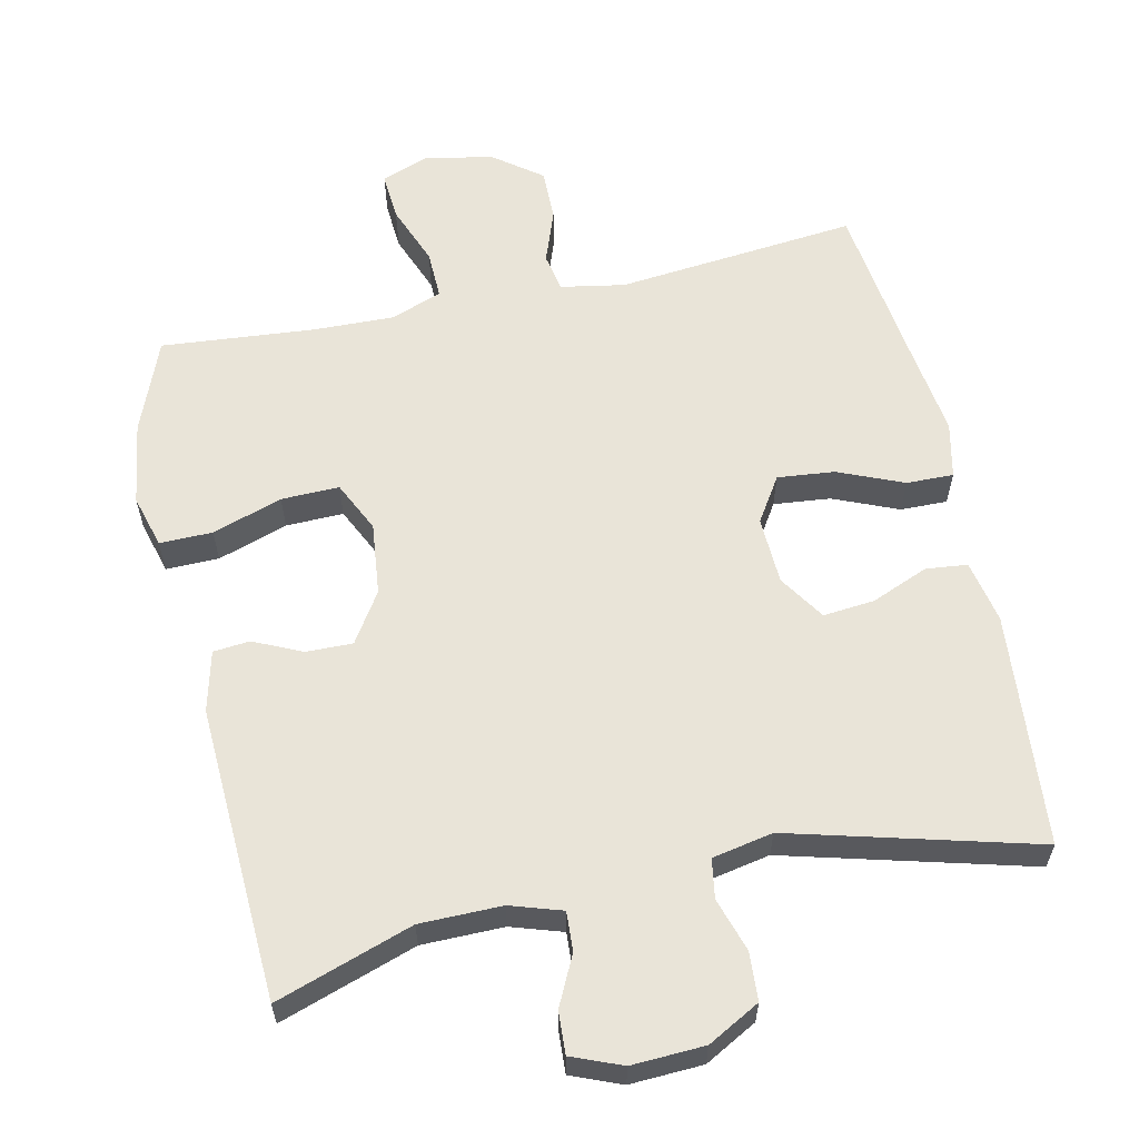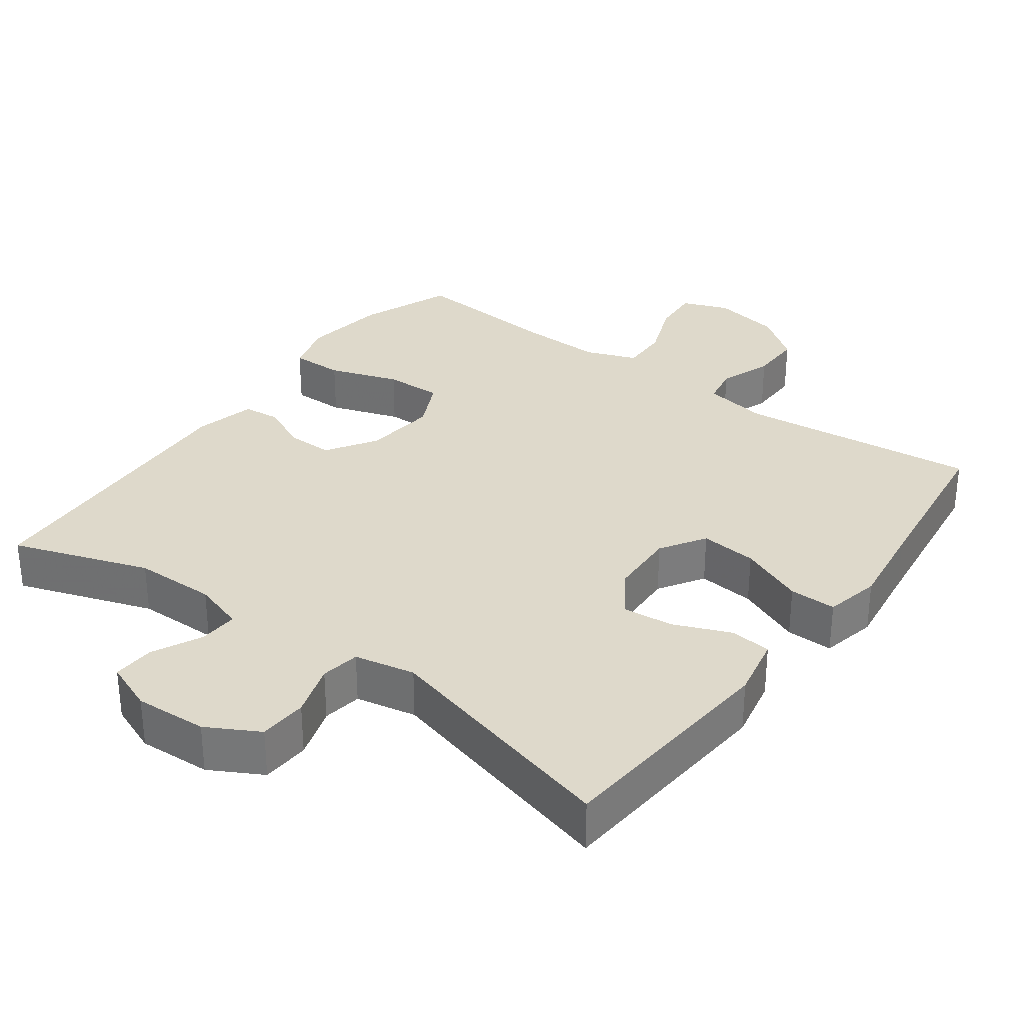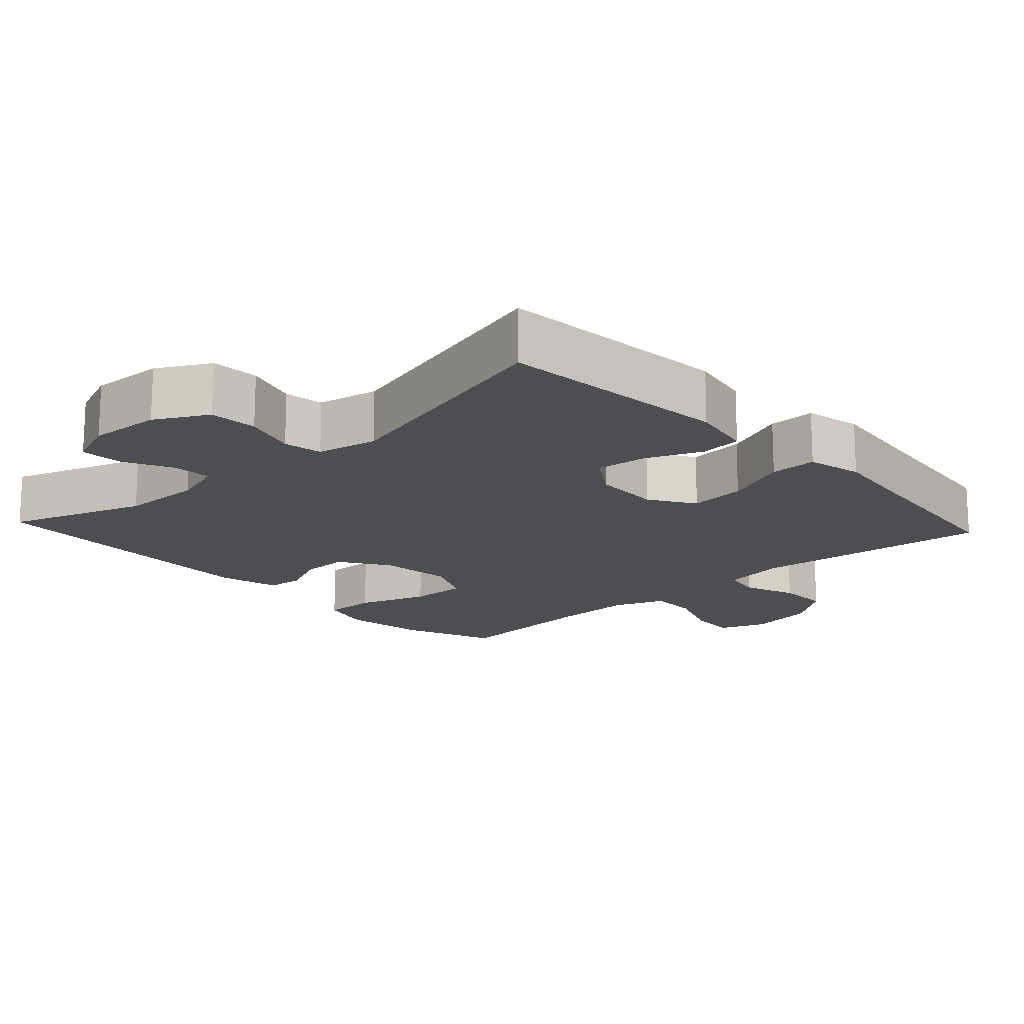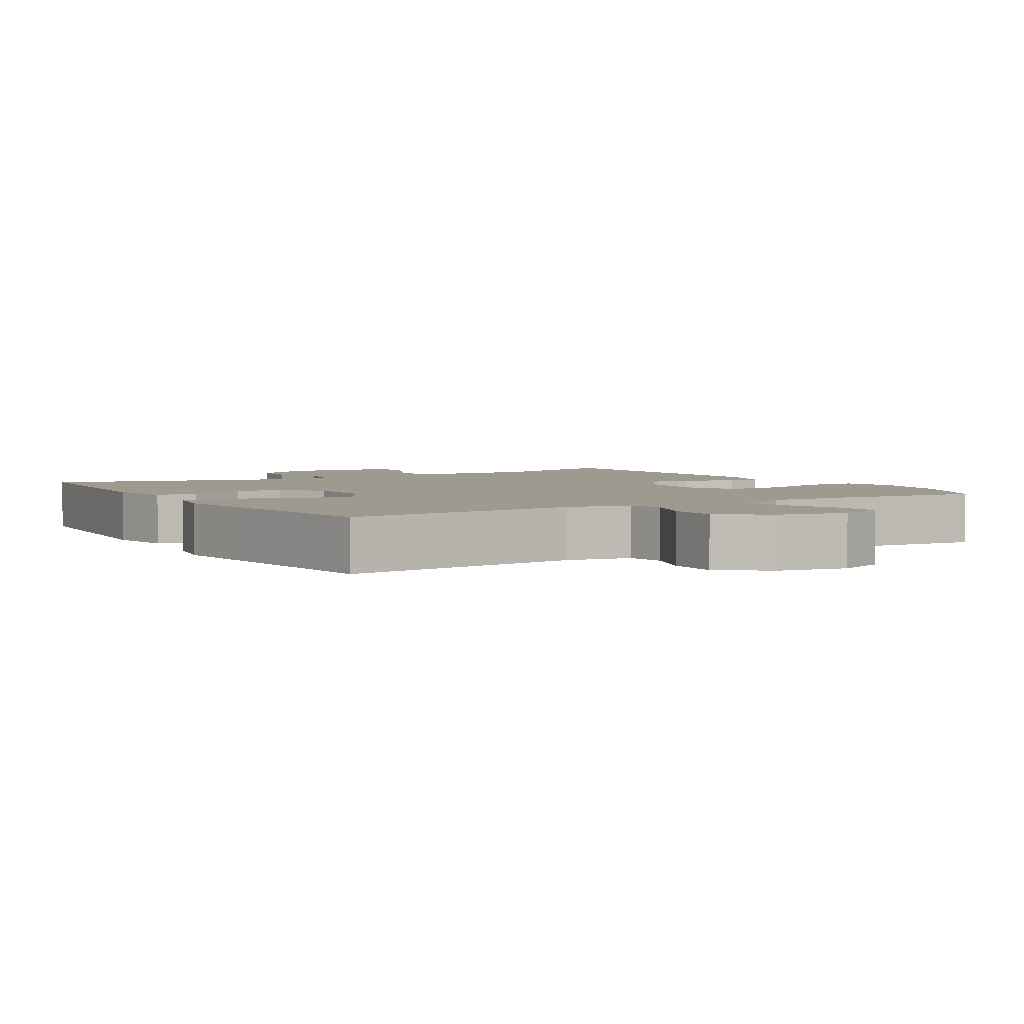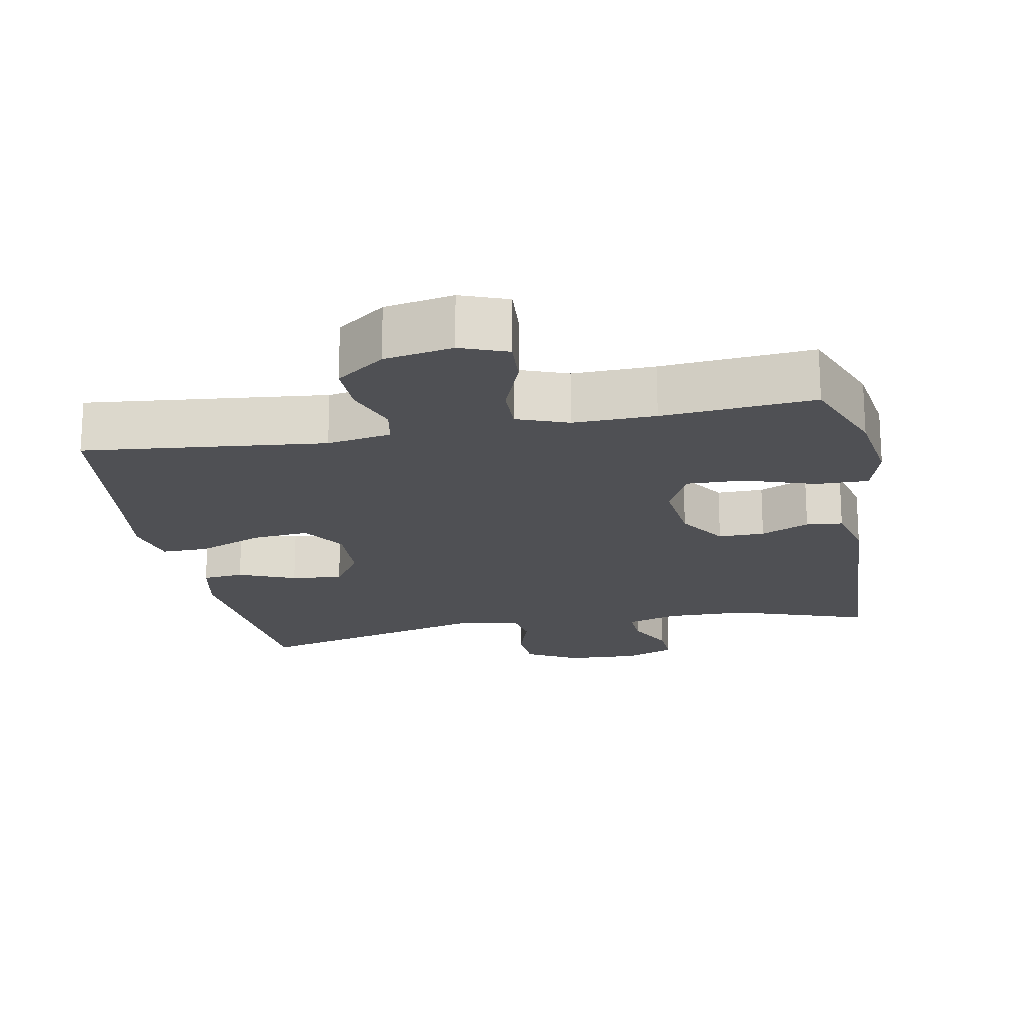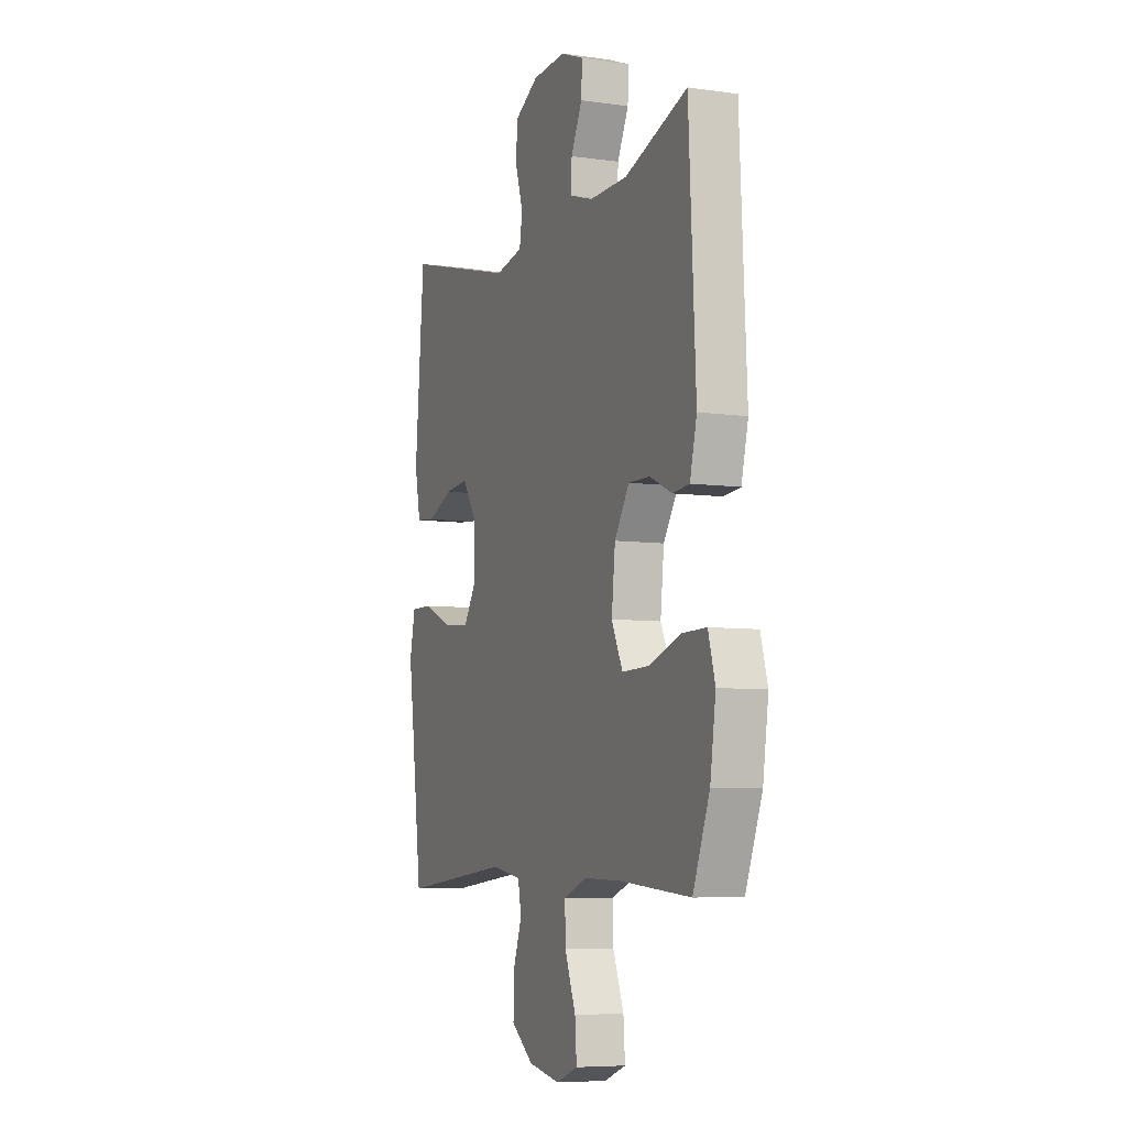
<metadata>
{"format":"obj","ext":"obj","renderer":"f3d","projection":"perspective","resolution":1024,"background":"white","views":[{"elev":60.0,"azim":-12.2,"up":"+Y"},{"elev":31.8,"azim":36.2,"up":"+Y"},{"elev":-16.6,"azim":42.7,"up":"+Y"},{"elev":3.6,"azim":148.8,"up":"+Y"},{"elev":-19.1,"azim":-169.3,"up":"+Y"},{"elev":-6.8,"azim":-112.4,"up":"+Z"}]}
</metadata>
<code>
v 0.5 0.07 -0.5
v 0.162 0.07 -0.465
v 0.072 0.07 -0.481
v 0.062 0.07 -0.535
v 0.089 0.07 -0.61
v 0.09 0.07 -0.683
v 0.022 0.07 -0.734
v -0.074 0.07 -0.752
v -0.14 0.07 -0.727
v -0.135 0.07 -0.659
v -0.102 0.07 -0.574
v -0.1 0.07 -0.506
v -0.172 0.07 -0.479
v -0.287 0.07 -0.482
v -0.5 0.07 -0.5
v -0.551 0.07 -0.37
v -0.568 0.07 -0.253
v -0.547 0.07 -0.179
v -0.473 0.07 -0.18
v -0.375 0.07 -0.213
v -0.294 0.07 -0.215
v -0.26 0.07 -0.144
v -0.271 0.07 -0.042
v -0.316 0.07 0.028
v -0.381 0.07 0.027
v -0.449 0.07 -0.004
v -0.5 0.07 0.001
v -0.521 0.07 0.086
v -0.5 0.07 0.5
v -0.309 0.07 0.435
v -0.194 0.07 0.434
v -0.122 0.07 0.457
v -0.125 0.07 0.512
v -0.159 0.07 0.582
v -0.162 0.07 0.641
v -0.092 0.07 0.669
v 0.01 0.07 0.664
v 0.083 0.07 0.624
v 0.087 0.07 0.556
v 0.063 0.07 0.481
v 0.072 0.07 0.426
v 0.157 0.07 0.409
v 0.5 0.07 0.5
v 0.528 0.07 0.172
v 0.51 0.07 0.084
v 0.452 0.07 0.078
v 0.372 0.07 0.111
v 0.3 0.07 0.118
v 0.258 0.07 0.054
v 0.254 0.07 -0.041
v 0.294 0.07 -0.104
v 0.374 0.07 -0.096
v 0.465 0.07 -0.058
v 0.531 0.07 -0.057
v 0.548 0.07 -0.135
v 0.531 0.07 -0.259
v 0.5 0 -0.5
v 0.162 0 -0.465
v 0.072 0 -0.481
v 0.062 0 -0.535
v 0.089 0 -0.61
v 0.09 0 -0.683
v 0.022 0 -0.734
v -0.074 0 -0.752
v -0.14 0 -0.727
v -0.135 0 -0.659
v -0.102 0 -0.574
v -0.1 0 -0.506
v -0.172 0 -0.479
v -0.287 0 -0.482
v -0.5 0 -0.5
v -0.551 0 -0.37
v -0.568 0 -0.253
v -0.547 0 -0.179
v -0.473 0 -0.18
v -0.375 0 -0.213
v -0.294 0 -0.215
v -0.26 0 -0.144
v -0.271 0 -0.042
v -0.316 0 0.028
v -0.381 0 0.027
v -0.449 0 -0.004
v -0.5 0 0.001
v -0.521 0 0.086
v -0.5 0 0.5
v -0.309 0 0.435
v -0.194 0 0.434
v -0.122 0 0.457
v -0.125 0 0.512
v -0.159 0 0.582
v -0.162 0 0.641
v -0.092 0 0.669
v 0.01 0 0.664
v 0.083 0 0.624
v 0.087 0 0.556
v 0.063 0 0.481
v 0.072 0 0.426
v 0.157 0 0.409
v 0.5 0 0.5
v 0.528 0 0.172
v 0.51 0 0.084
v 0.452 0 0.078
v 0.372 0 0.111
v 0.3 0 0.118
v 0.258 0 0.054
v 0.254 0 -0.041
v 0.294 0 -0.104
v 0.374 0 -0.096
v 0.465 0 -0.058
v 0.531 0 -0.057
v 0.548 0 -0.135
v 0.531 0 -0.259
f 54 55 56
f 53 54 56
f 52 53 56
f 56 1 2
f 52 56 2
f 51 52 2
f 50 51 2 3
f 49 50 3
f 45 46 47
f 44 45 47
f 43 44 47
f 42 43 47
f 41 42 47 48
f 38 39 40
f 37 38 40
f 36 37 40
f 35 36 40
f 34 35 40
f 33 34 40
f 32 33 40 41
f 41 48 49
f 32 41 49
f 31 32 49
f 28 29 30
f 27 28 30
f 26 27 30
f 25 26 30
f 30 31 49
f 25 30 49
f 24 25 49
f 18 19 20
f 17 18 20
f 16 17 20
f 15 16 20
f 14 15 20
f 13 14 20 21
f 12 13 21 22
f 9 10 11
f 8 9 11
f 7 8 11
f 6 7 11
f 5 6 11
f 4 5 11
f 3 4 11 12
f 23 24 49 3
f 3 12 22 23
f 112 111 110
f 112 110 109
f 112 109 108
f 58 57 112
f 58 112 108
f 58 108 107
f 59 58 107 106
f 59 106 105
f 103 102 101
f 103 101 100
f 103 100 99
f 103 99 98
f 104 103 98 97
f 96 95 94
f 96 94 93
f 96 93 92
f 96 92 91
f 96 91 90
f 96 90 89
f 97 96 89 88
f 105 104 97
f 105 97 88
f 105 88 87
f 86 85 84
f 86 84 83
f 86 83 82
f 86 82 81
f 105 87 86
f 105 86 81
f 105 81 80
f 76 75 74
f 76 74 73
f 76 73 72
f 76 72 71
f 76 71 70
f 77 76 70 69
f 78 77 69 68
f 67 66 65
f 67 65 64
f 67 64 63
f 67 63 62
f 67 62 61
f 67 61 60
f 68 67 60 59
f 59 105 80 79
f 79 78 68 59
f 1 57 58 2
f 2 58 59 3
f 3 59 60 4
f 4 60 61 5
f 5 61 62 6
f 6 62 63 7
f 7 63 64 8
f 8 64 65 9
f 9 65 66 10
f 10 66 67 11
f 11 67 68 12
f 12 68 69 13
f 13 69 70 14
f 14 70 71 15
f 15 71 72 16
f 16 72 73 17
f 17 73 74 18
f 18 74 75 19
f 19 75 76 20
f 20 76 77 21
f 21 77 78 22
f 22 78 79 23
f 23 79 80 24
f 24 80 81 25
f 25 81 82 26
f 26 82 83 27
f 27 83 84 28
f 28 84 85 29
f 29 85 86 30
f 30 86 87 31
f 31 87 88 32
f 32 88 89 33
f 33 89 90 34
f 34 90 91 35
f 35 91 92 36
f 36 92 93 37
f 37 93 94 38
f 38 94 95 39
f 39 95 96 40
f 40 96 97 41
f 41 97 98 42
f 42 98 99 43
f 43 99 100 44
f 44 100 101 45
f 45 101 102 46
f 46 102 103 47
f 47 103 104 48
f 48 104 105 49
f 49 105 106 50
f 50 106 107 51
f 51 107 108 52
f 52 108 109 53
f 53 109 110 54
f 54 110 111 55
f 55 111 112 56
f 56 112 57 1

</code>
